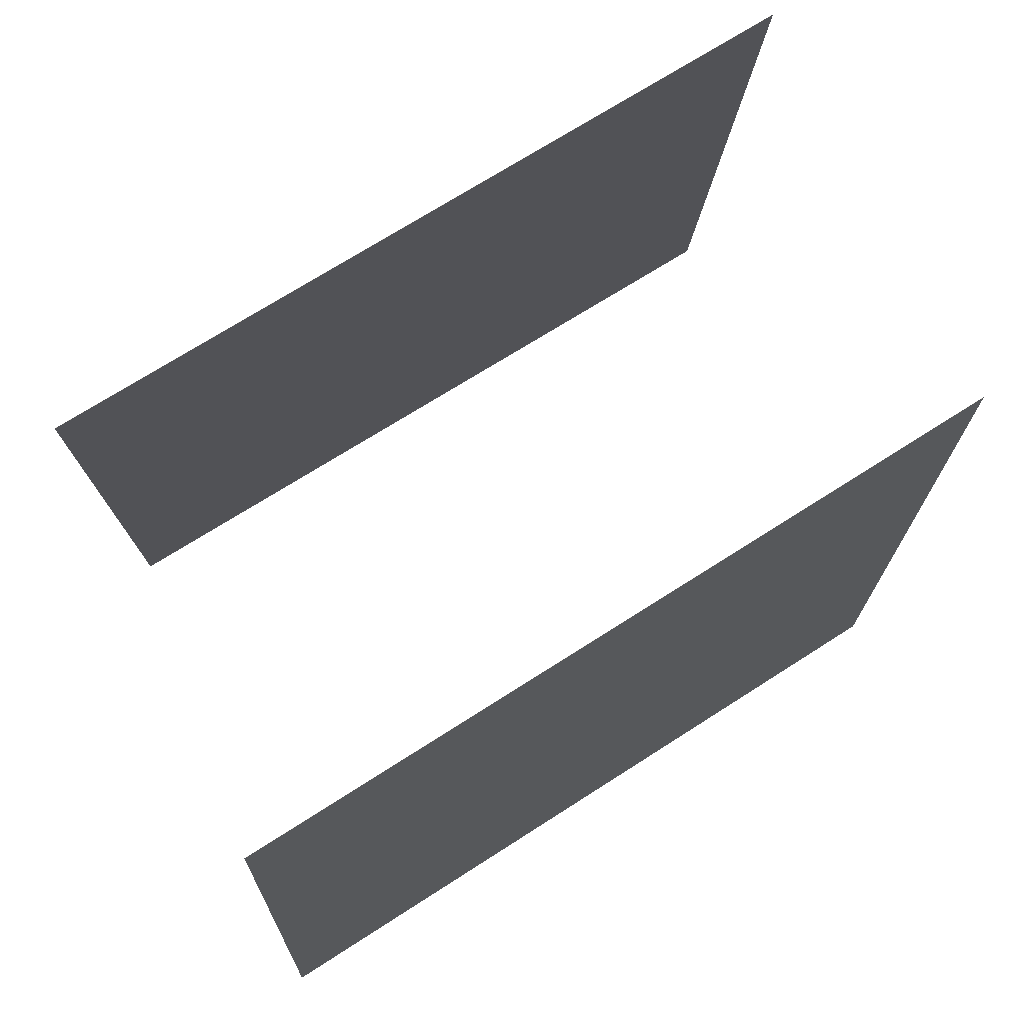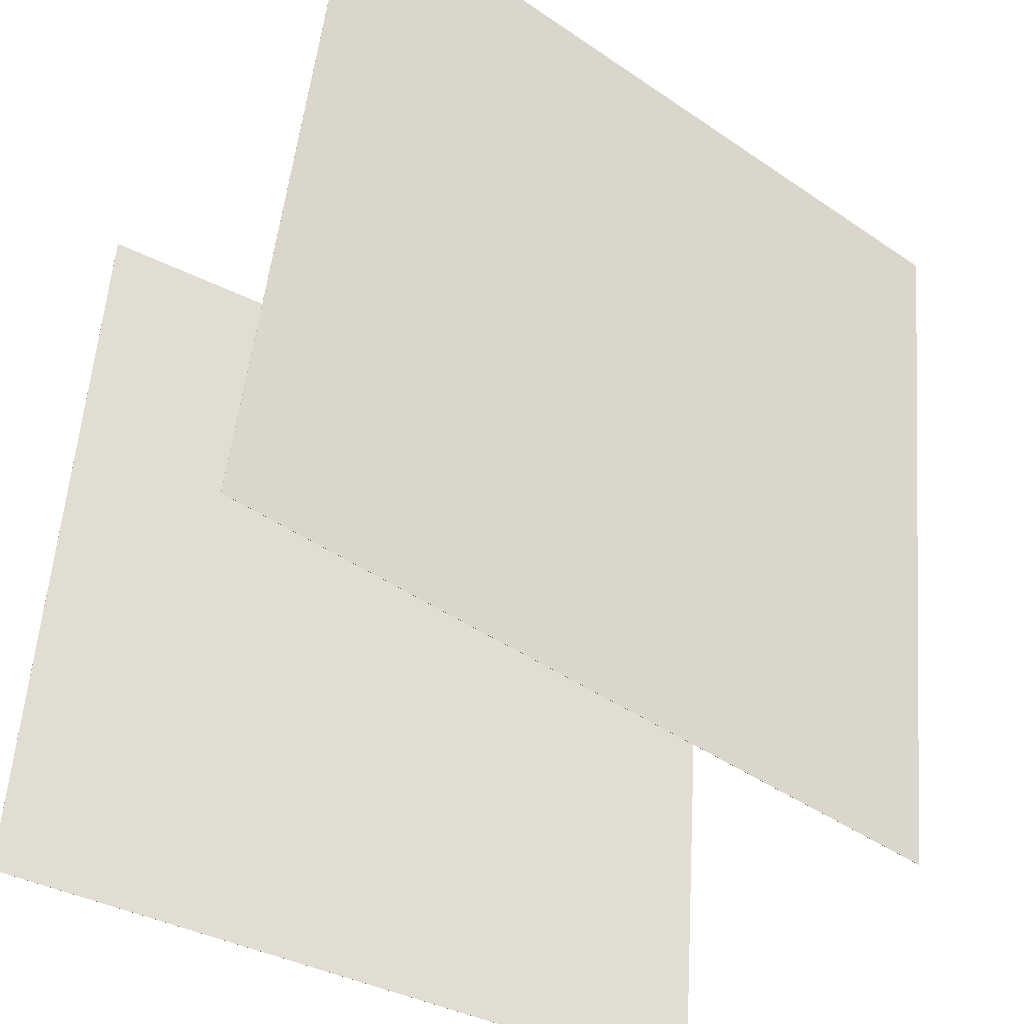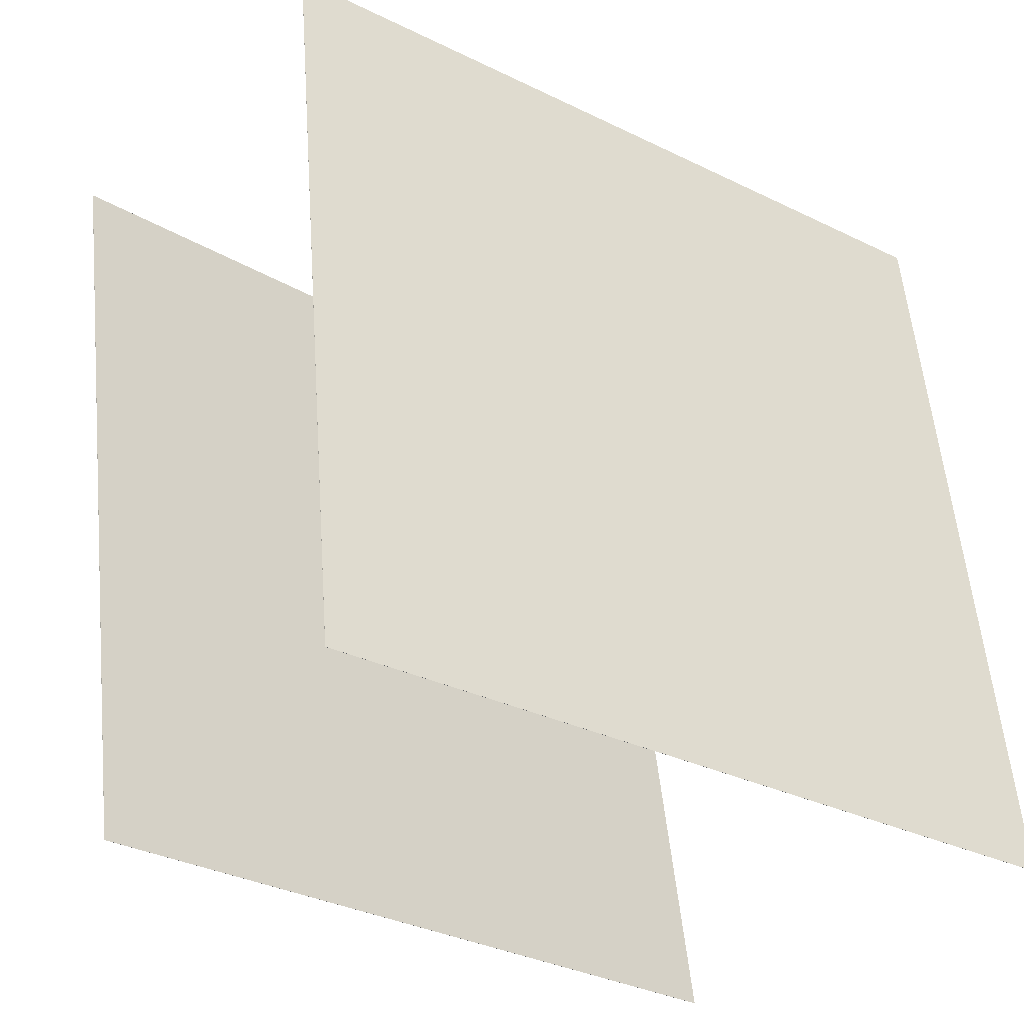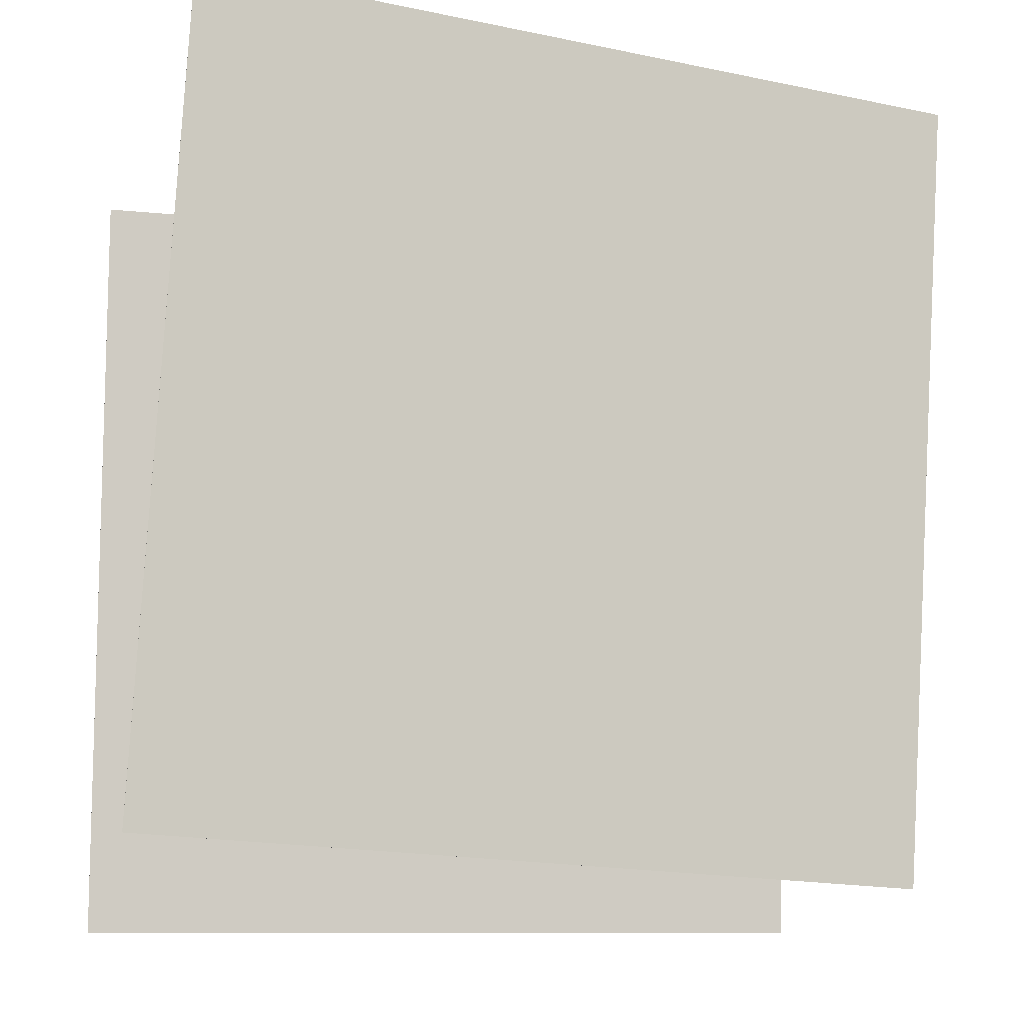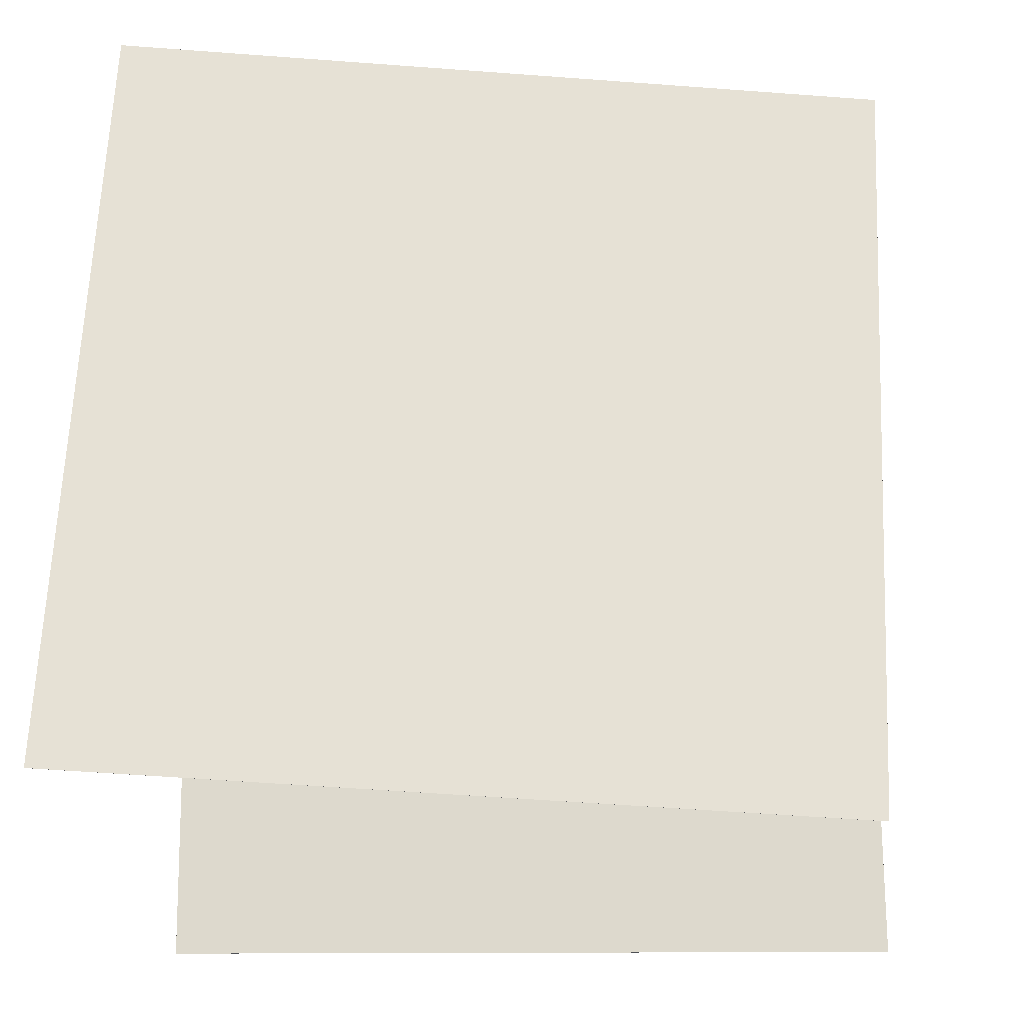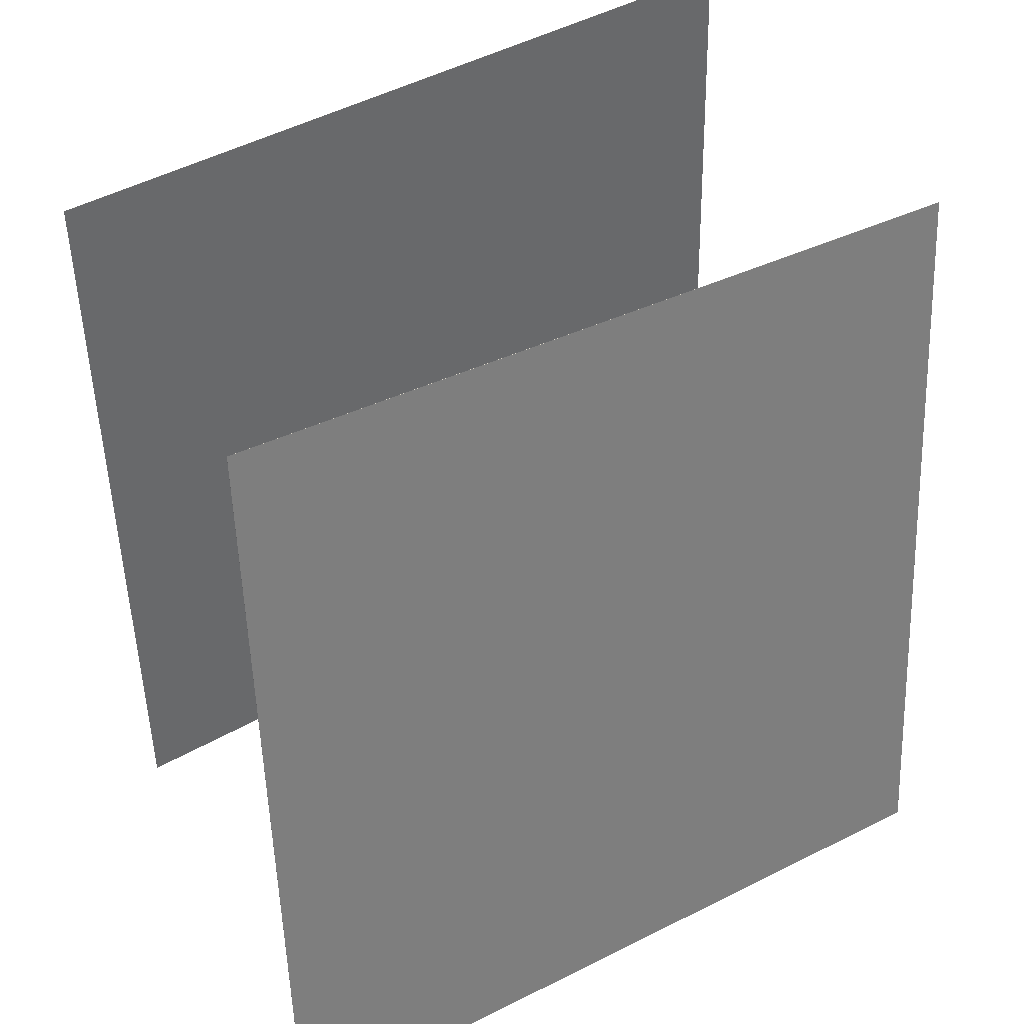
<metadata>
{"format":"obj","ext":"obj","renderer":"f3d","projection":"perspective","resolution":1024,"background":"white","views":[{"elev":75.1,"azim":-112.4,"up":"+Y"},{"elev":-46.0,"azim":56.6,"up":"+Z"},{"elev":-27.0,"azim":-127.8,"up":"+Z"},{"elev":-18.2,"azim":72.2,"up":"+Z"},{"elev":-22.3,"azim":-83.0,"up":"+Y"},{"elev":38.0,"azim":66.1,"up":"+Y"}]}
</metadata>
<code>
v 0.182 0.433 -0.4849
v 0.1818 0.433 -0.4849
v 0.3404 0.4436 0.4952
v 0.3402 0.4435 0.4952
v 0.2643 -0.5546 -0.4876
v 0.2641 -0.5546 -0.4875
v 0.4226 -0.5441 0.4925
v 0.4224 -0.5441 0.4925
f 1.0 7.0 5.0
f 1.0 3.0 7.0
f 1.0 4.0 3.0
f 1.0 2.0 4.0
f 3.0 8.0 7.0
f 3.0 4.0 8.0
f 5.0 7.0 8.0
f 5.0 8.0 6.0
f 1.0 5.0 6.0
f 1.0 6.0 2.0
f 2.0 6.0 8.0
f 2.0 8.0 4.0
v -0.4219 -0.487 -0.4933
v -0.2434 -0.5338 0.4813
v -0.3771 0.5022 -0.454
v -0.1986 0.4554 0.5205
v -0.4217 -0.487 -0.4933
v -0.2432 -0.5338 0.4812
v -0.3769 0.5022 -0.454
v -0.1984 0.4554 0.5205
f 9.0 15.0 13.0
f 9.0 11.0 15.0
f 9.0 12.0 11.0
f 9.0 10.0 12.0
f 11.0 16.0 15.0
f 11.0 12.0 16.0
f 13.0 15.0 16.0
f 13.0 16.0 14.0
f 9.0 13.0 14.0
f 9.0 14.0 10.0
f 10.0 14.0 16.0
f 10.0 16.0 12.0

</code>
